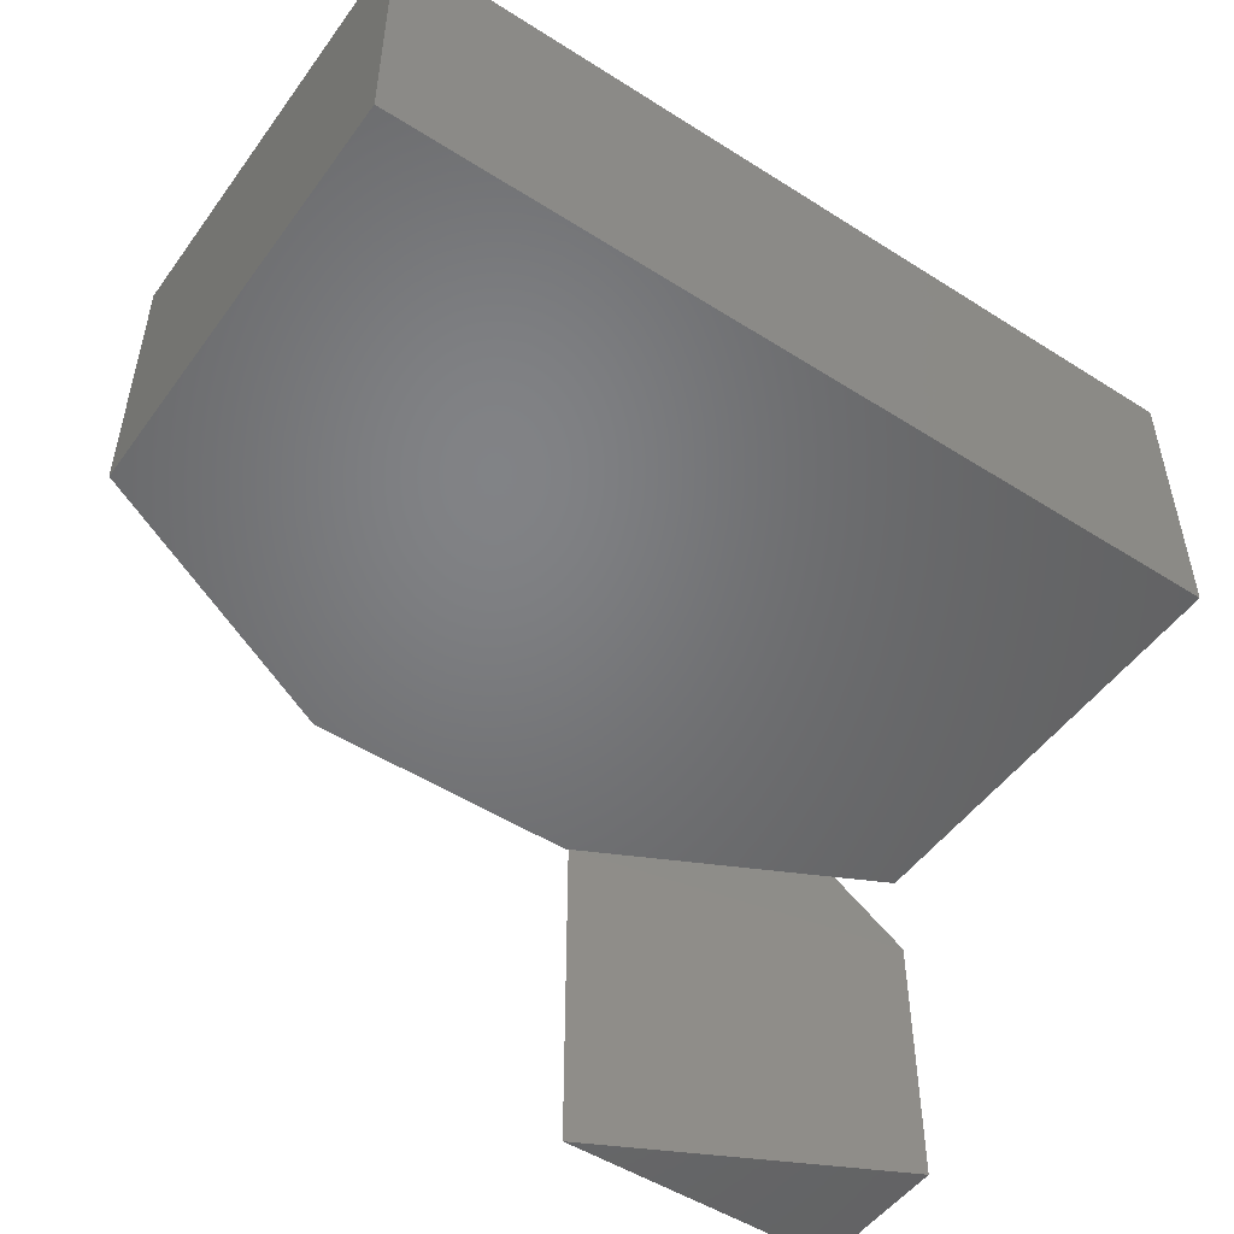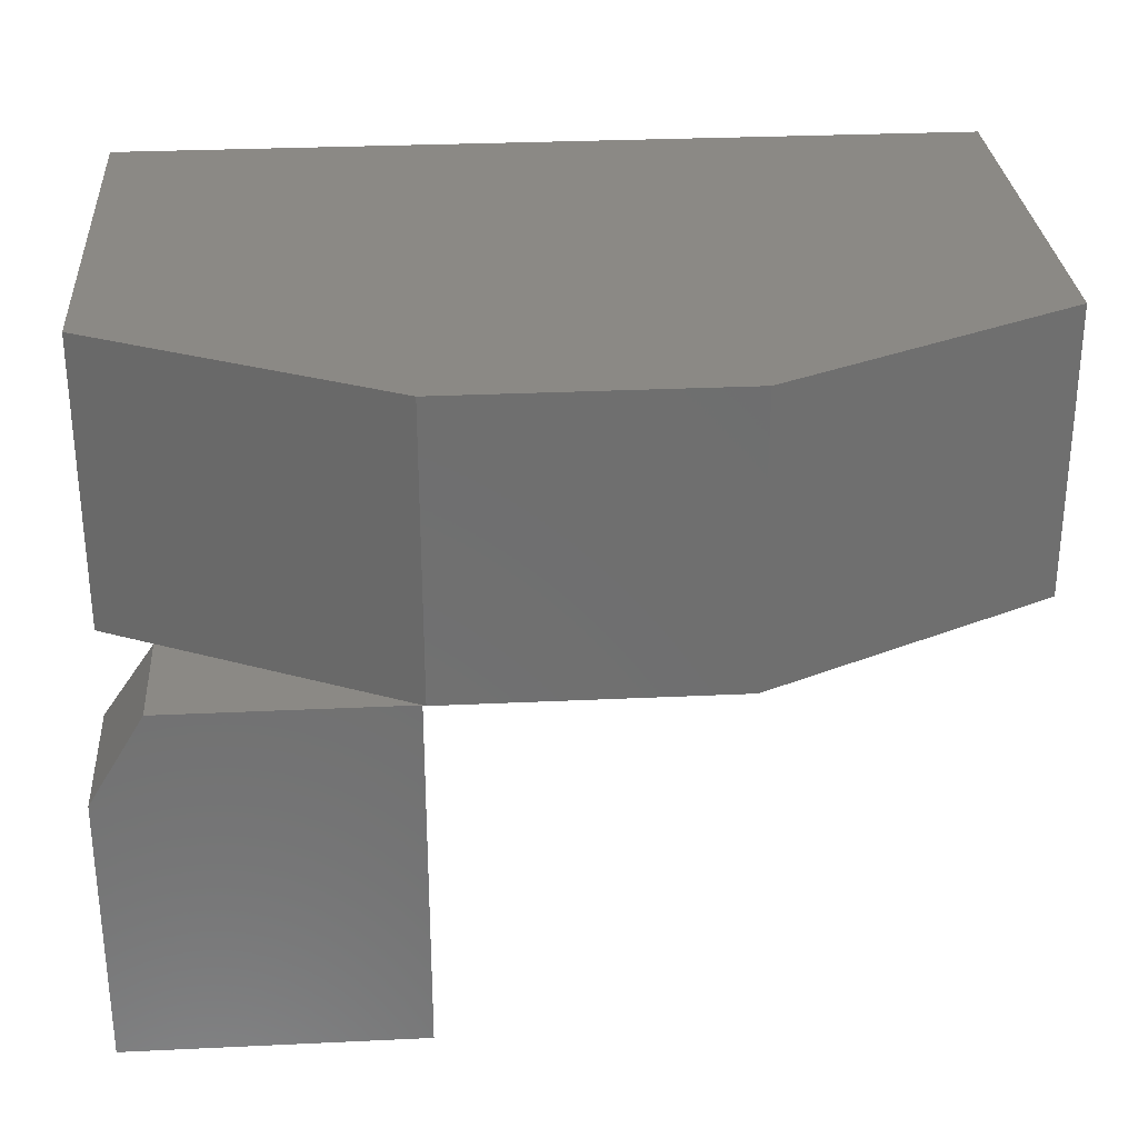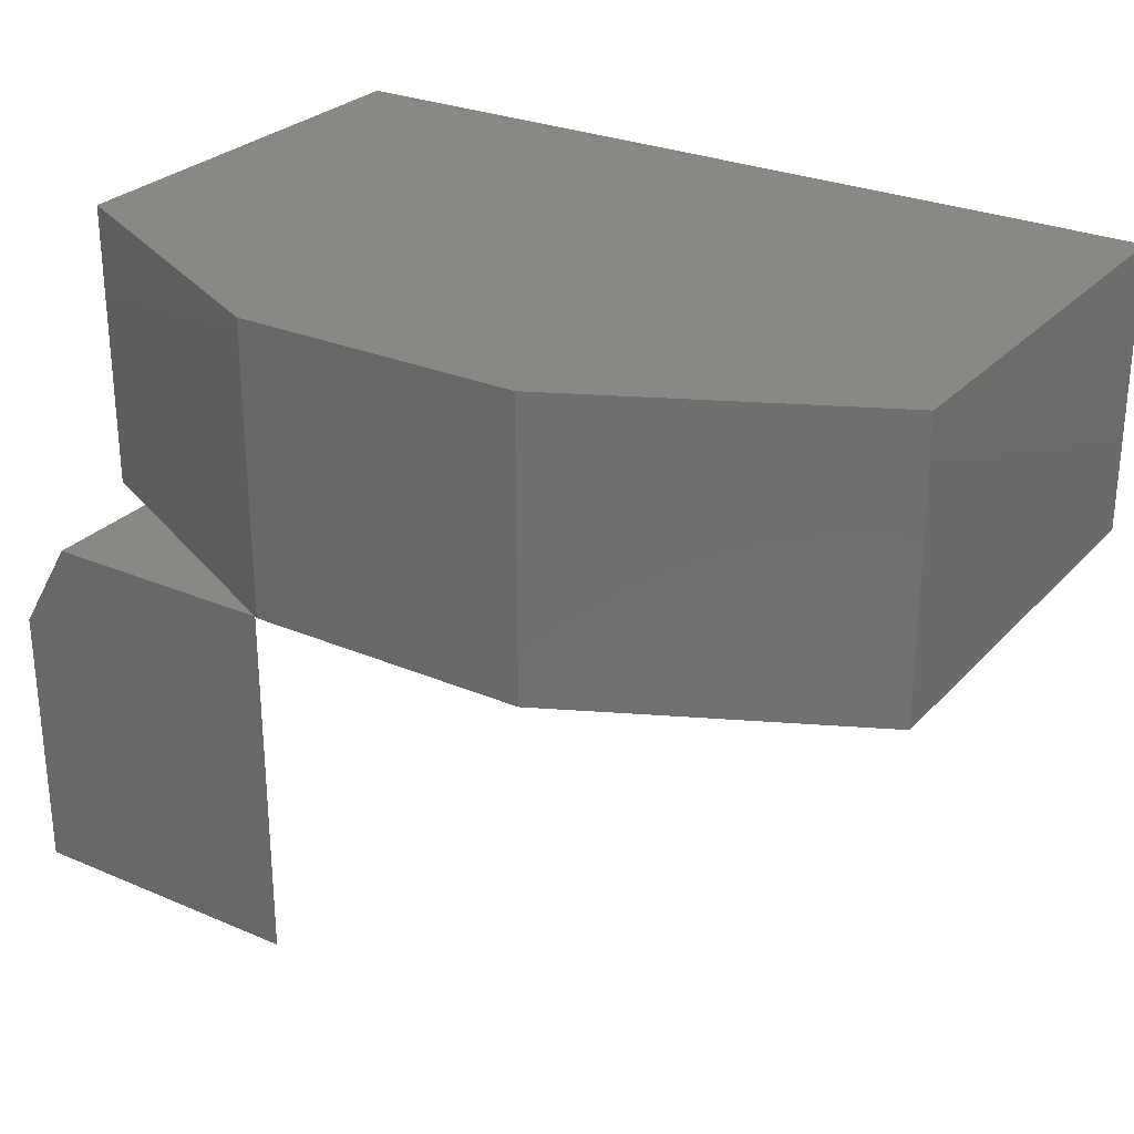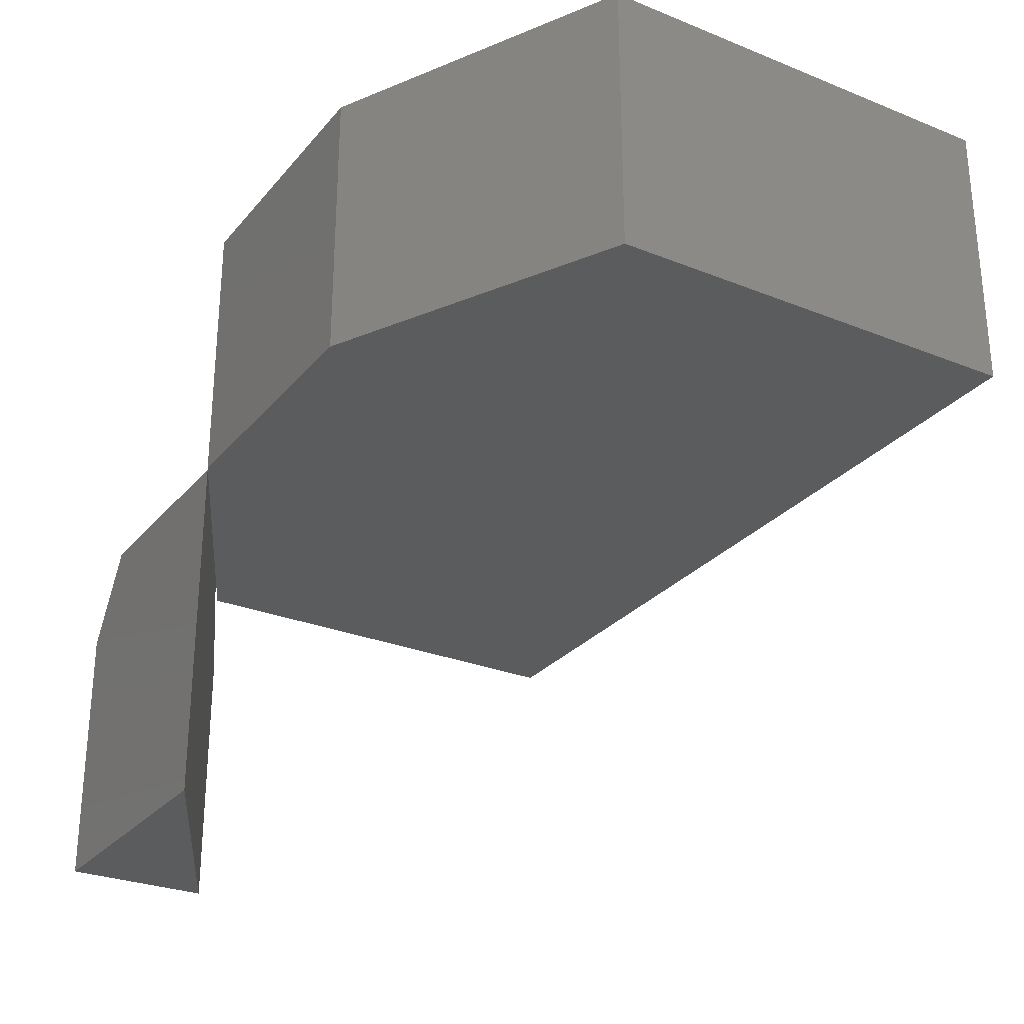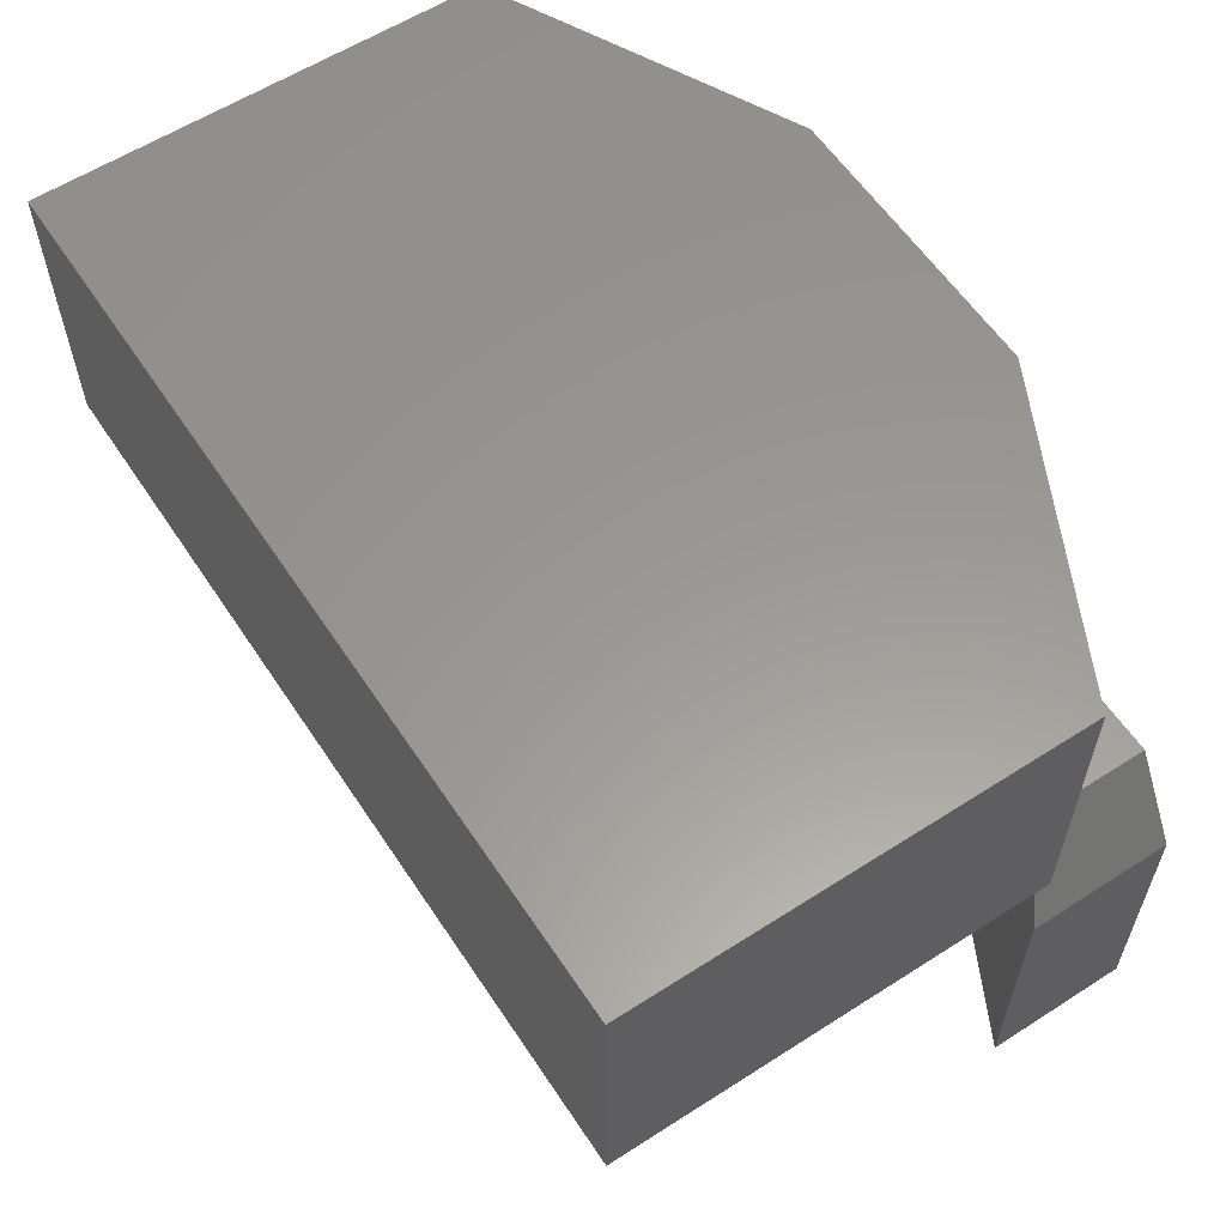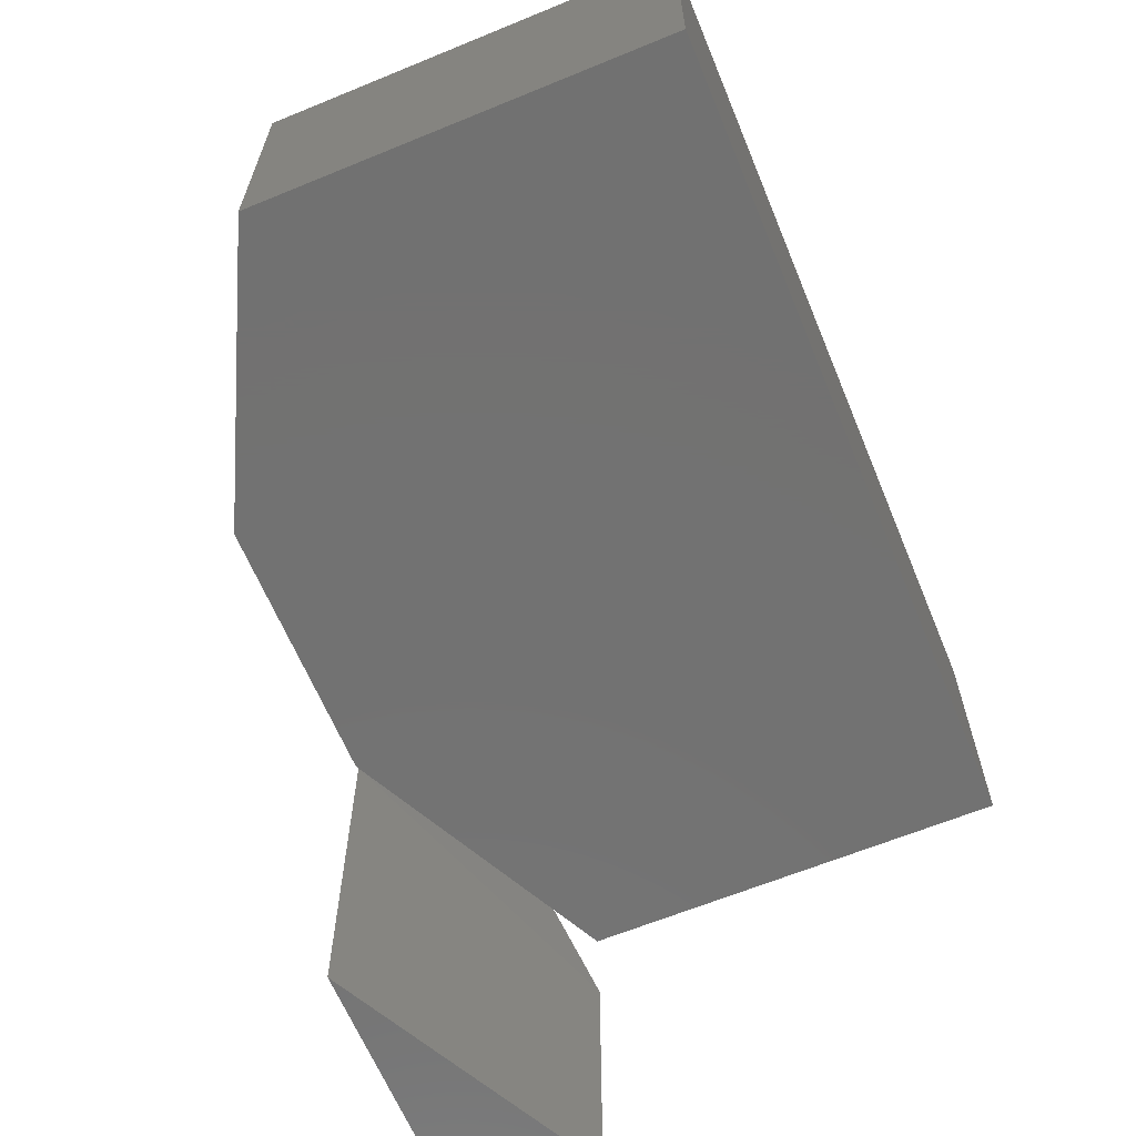
<metadata>
{"format":"stl","ext":"stl","renderer":"f3d","projection":"perspective","resolution":1024,"background":"white","views":[{"elev":-50.7,"azim":145.2,"up":"+Z"},{"elev":29.3,"azim":-4.0,"up":"+Z"},{"elev":27.7,"azim":33.1,"up":"+Z"},{"elev":-27.9,"azim":58.6,"up":"+Z"},{"elev":59.2,"azim":-123.4,"up":"+Z"},{"elev":-63.9,"azim":112.5,"up":"+Z"}]}
</metadata>
<code>
# stl→obj: 20 verts, 36 faces
v 0.25 -2.776e-17 0
v 0.04688 0.1016 0
v 0.04688 0 0
v 0 0 -0.07812
v 0 0.1263 -0.07812
v 0.25 0 -0.3125
v 0 0.1263 -0.3125
v 0 0 -0.3125
v 0.75 0.125 0
v 0.4974 -0.001316 0
v 0.2526 -0.001316 0
v 0 0.125 0
v 0 0.5039 0
v 0.75 0.5039 0
v 0 0.125 0.25
v 0.2526 -0.001316 0.25
v 0.75 0.5039 0.25
v 0 0.5039 0.25
v 0.75 0.125 0.25
v 0.4974 -0.001316 0.25
f 1 2 3
f 4 3 5
f 5 3 2
f 2 1 5
f 5 1 6
f 5 6 7
f 3 4 1
f 1 4 8
f 1 8 6
f 9 10 11
f 9 11 1
f 9 1 2
f 9 2 12
f 9 12 13
f 9 13 14
f 15 12 2
f 15 2 16
f 16 2 1
f 16 1 11
f 17 18 19
f 19 18 15
f 19 15 20
f 20 15 16
f 18 13 15
f 15 13 12
f 17 14 18
f 18 14 13
f 19 9 17
f 17 9 14
f 20 10 19
f 19 10 9
f 11 10 16
f 16 10 20
f 5 7 4
f 4 7 8
f 7 6 8

</code>
